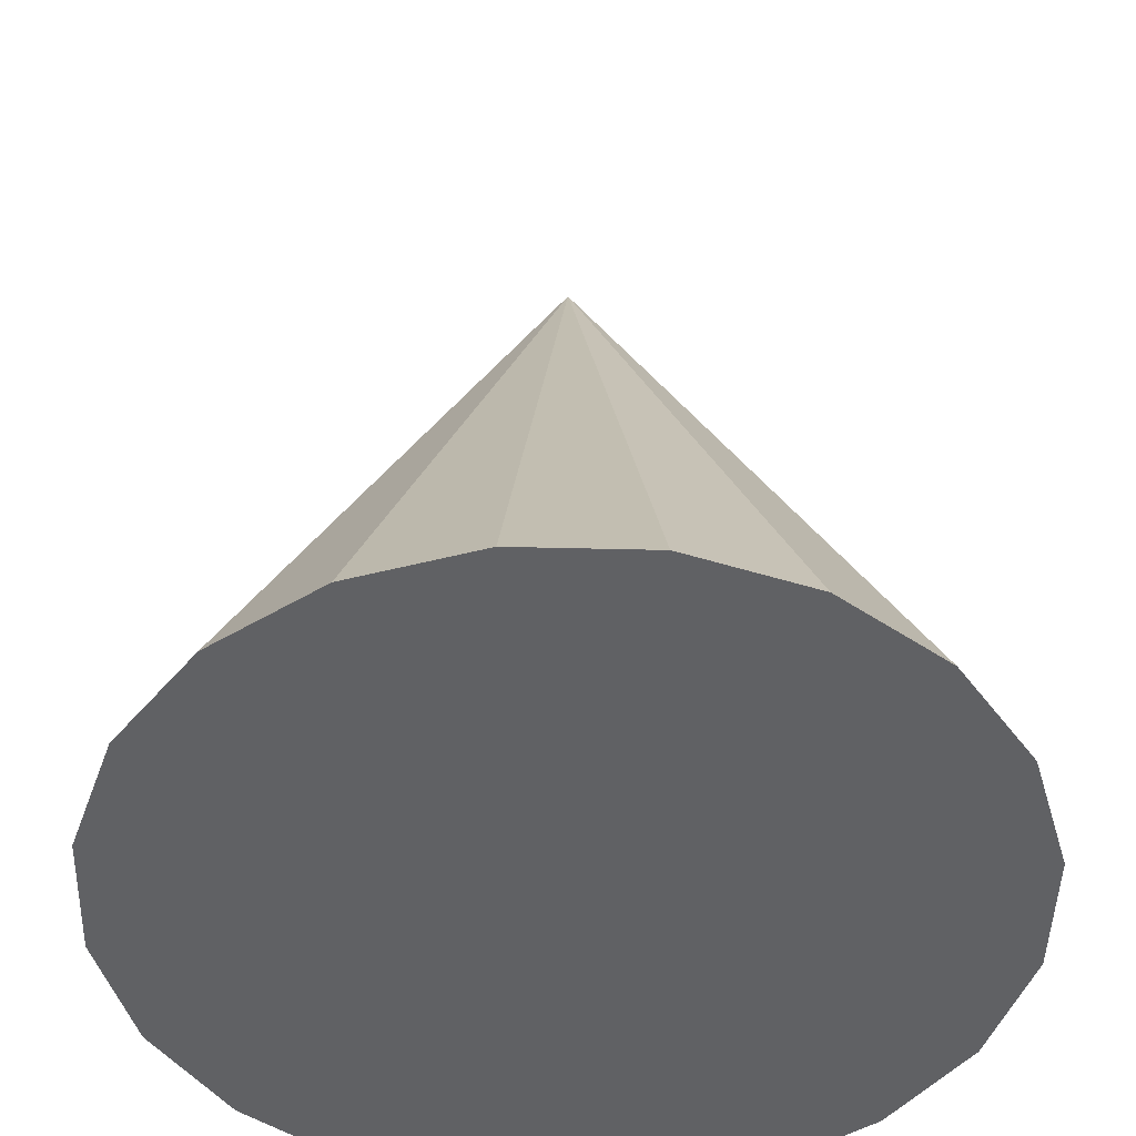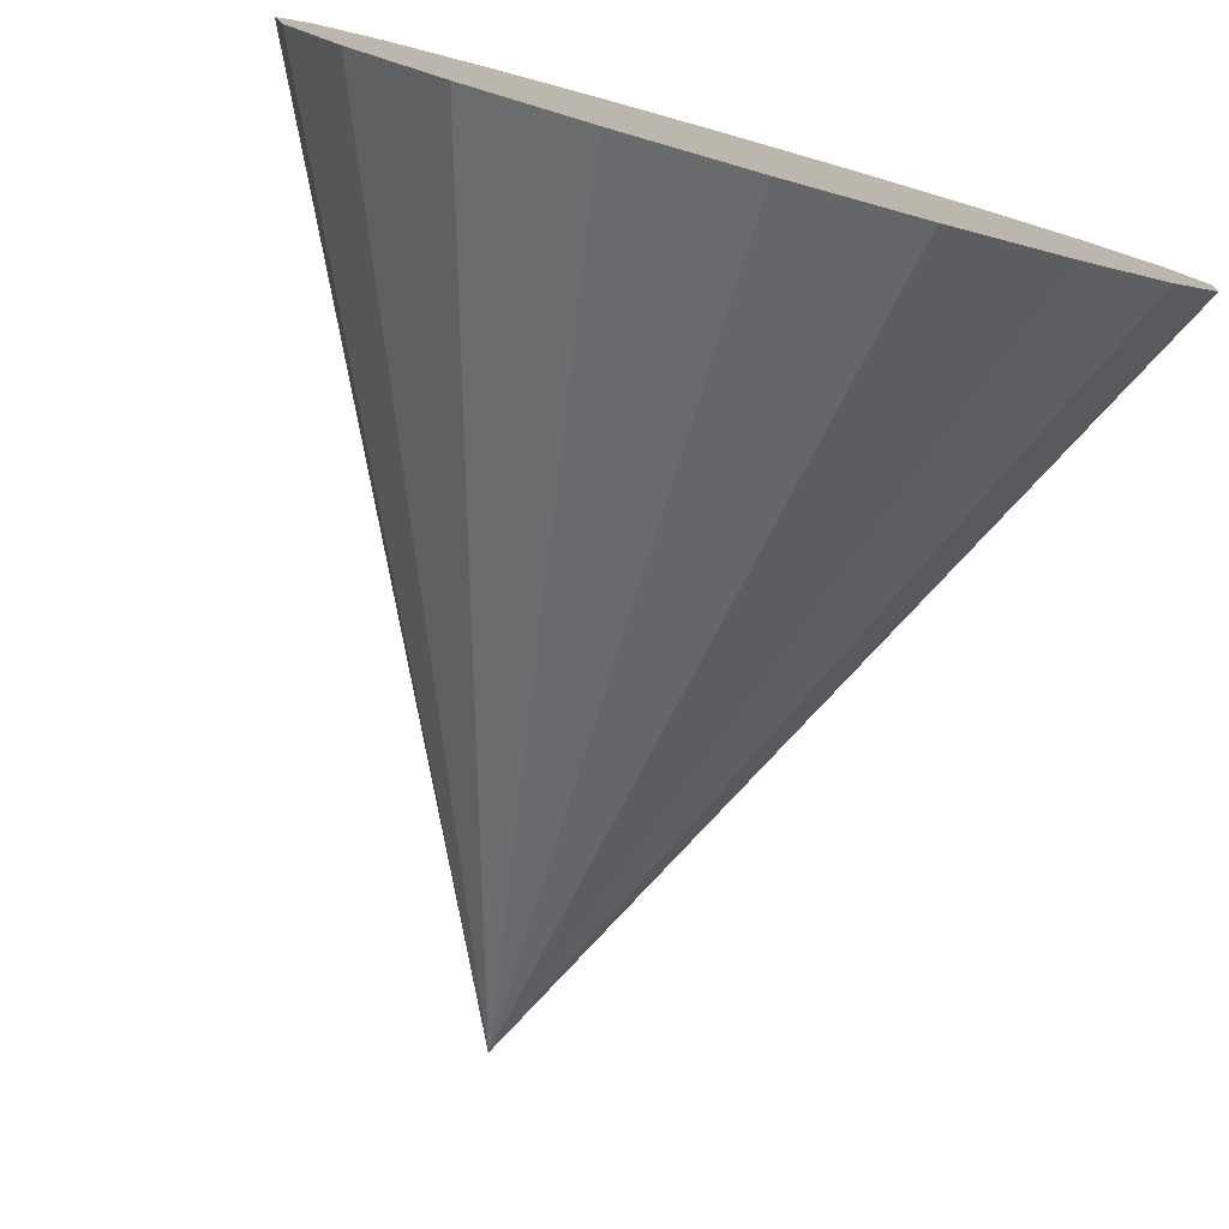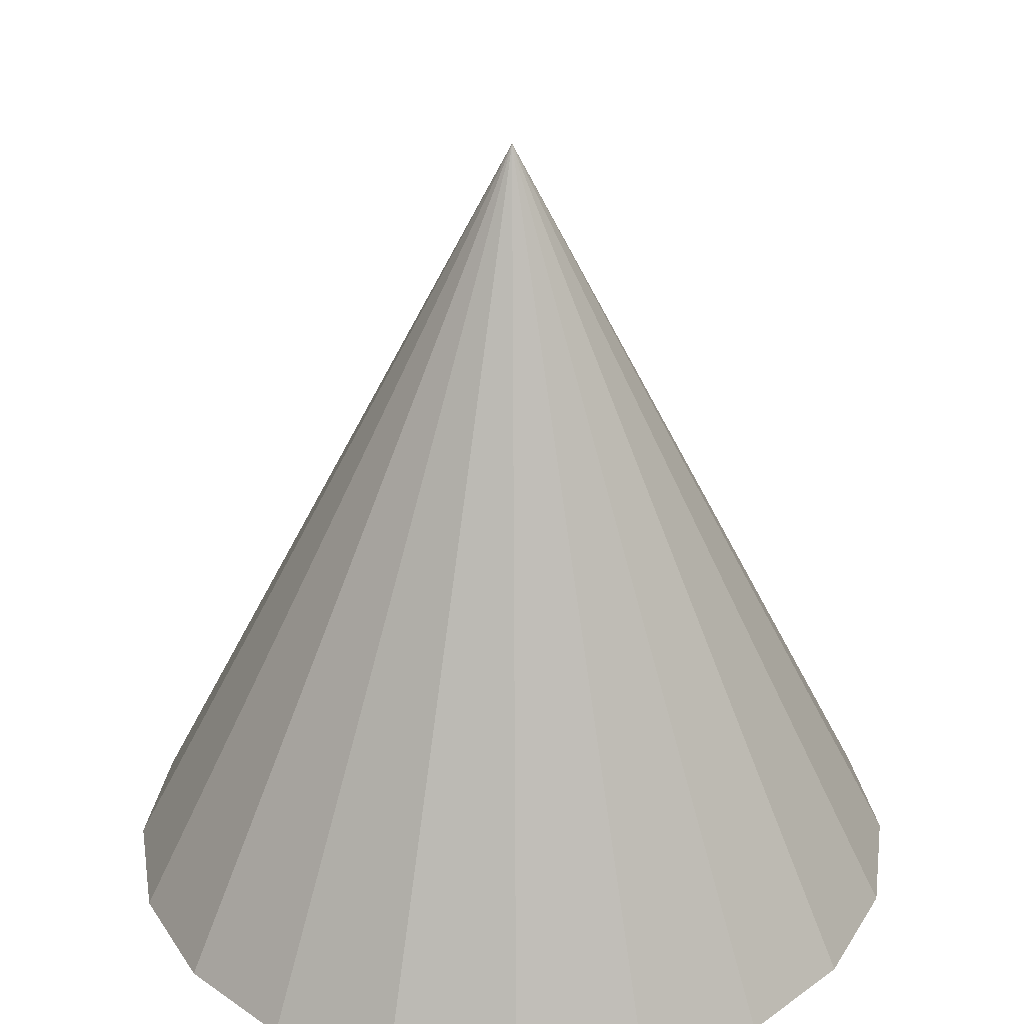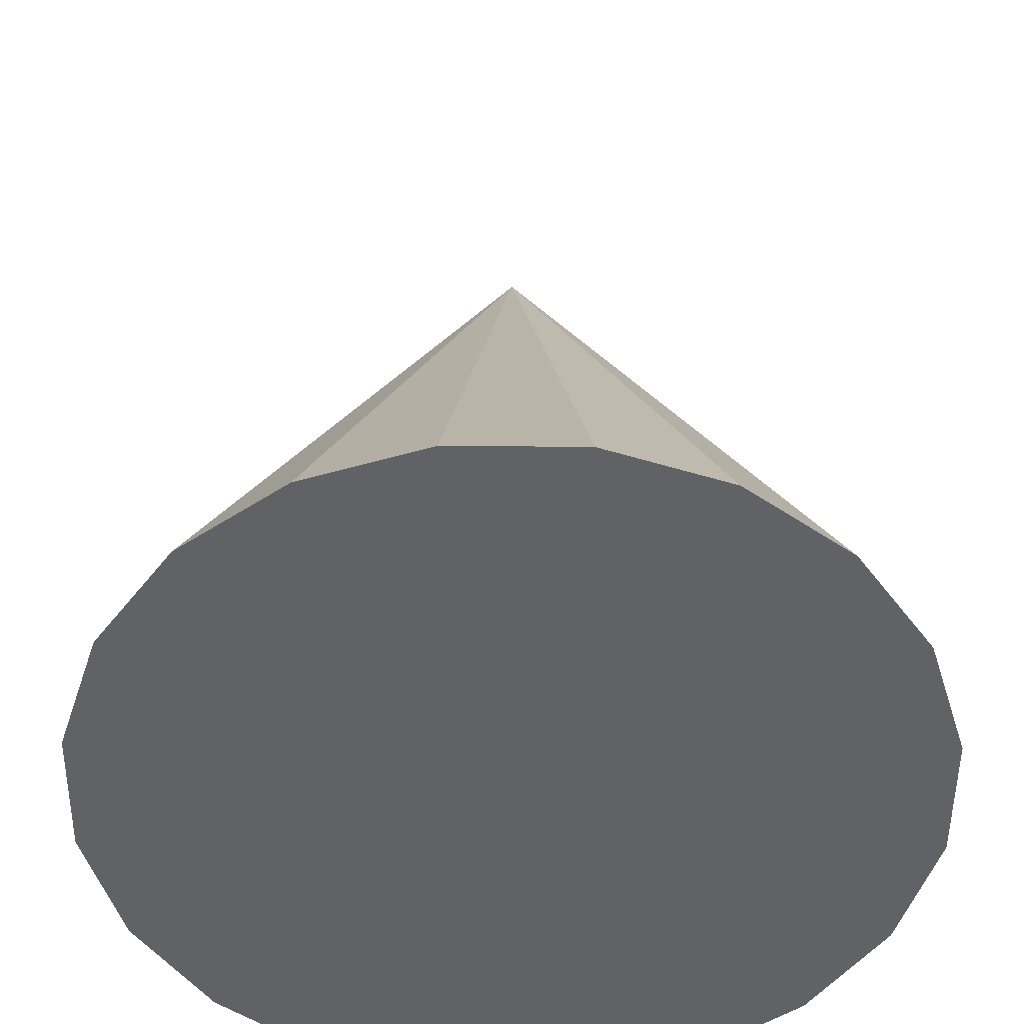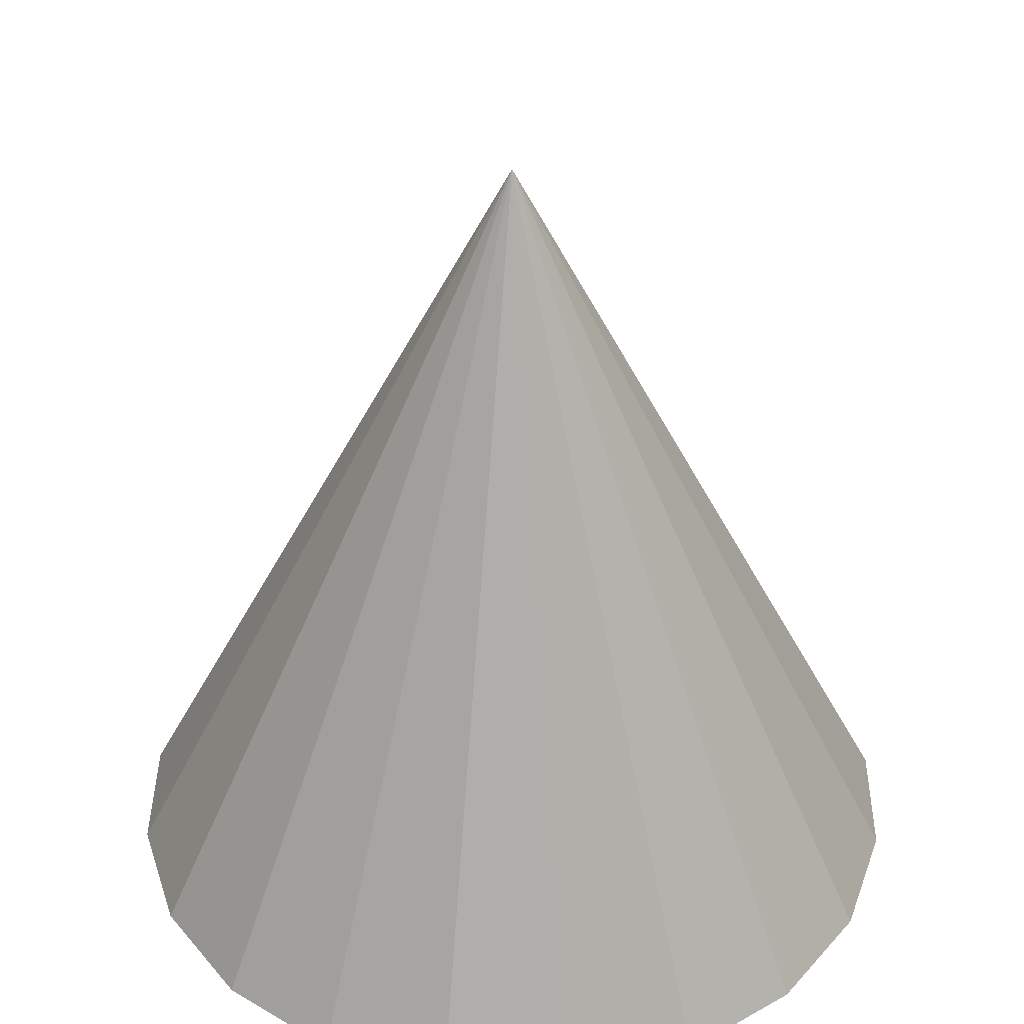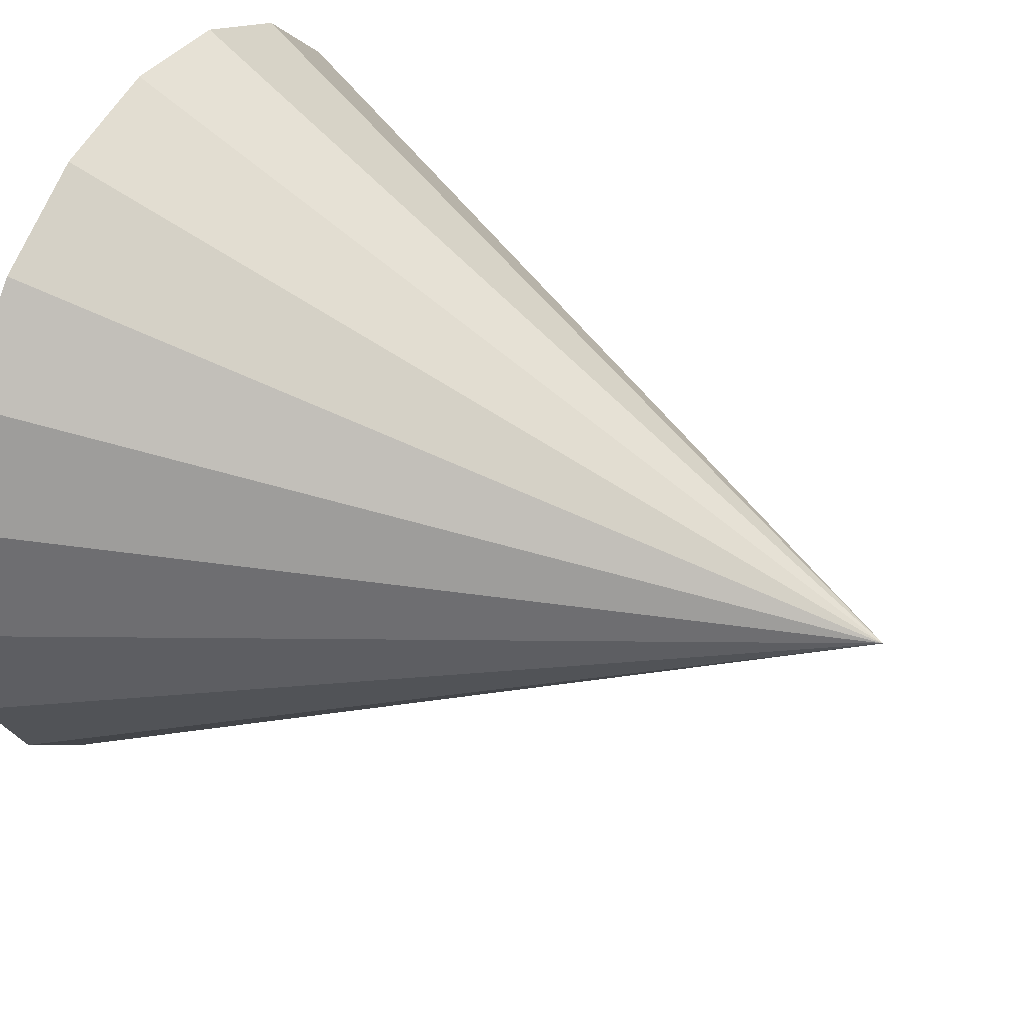
<metadata>
{"format":"obj","ext":"obj","renderer":"f3d","projection":"perspective","resolution":1024,"background":"white","views":[{"elev":-46.8,"azim":79.4,"up":"+Y"},{"elev":-79.4,"azim":-15.8,"up":"+Z"},{"elev":30.9,"azim":107.4,"up":"+Y"},{"elev":-50.7,"azim":152.5,"up":"+Y"},{"elev":38.3,"azim":81.6,"up":"+Y"},{"elev":43.6,"azim":117.2,"up":"+Z"}]}
</metadata>
<code>
o Cone_Cone.001
v 0 -1 -1
v 0.309 -1 -0.9511
v 0.5878 -1 -0.809
v 0.809 -1 -0.5878
v 0.9511 -1 -0.309
v 1 -1 0
v 0.9511 -1 0.309
v 0.809 -1 0.5878
v 0 1 0
v 0.5878 -1 0.809
v 0.309 -1 0.9511
v -0 -1 1
v -0.309 -1 0.9511
v -0.5878 -1 0.809
v -0.809 -1 0.5878
v -0.9511 -1 0.309
v -1 -1 -1e-06
v -0.9511 -1 -0.309
v -0.809 -1 -0.5878
v -0.5878 -1 -0.809
v -0.309 -1 -0.9511
f 20 9 21
f 1 9 2
f 21 9 1
f 2 9 3
f 19 9 20
f 18 9 19
f 17 9 18
f 16 9 17
f 15 9 16
f 14 9 15
f 13 9 14
f 12 9 13
f 11 9 12
f 10 9 11
f 8 9 10
f 7 9 8
f 6 9 7
f 5 9 6
f 4 9 5
f 3 9 4
f 21 1 20
f 1 2 20
f 2 3 20
f 3 4 20
f 4 5 20
f 5 6 20
f 6 7 20
f 7 8 20
f 8 10 20
f 10 11 20
f 11 12 20
f 12 13 20
f 13 14 20
f 14 15 20
f 15 16 20
f 16 17 20
f 17 18 19
f 20 17 19

</code>
